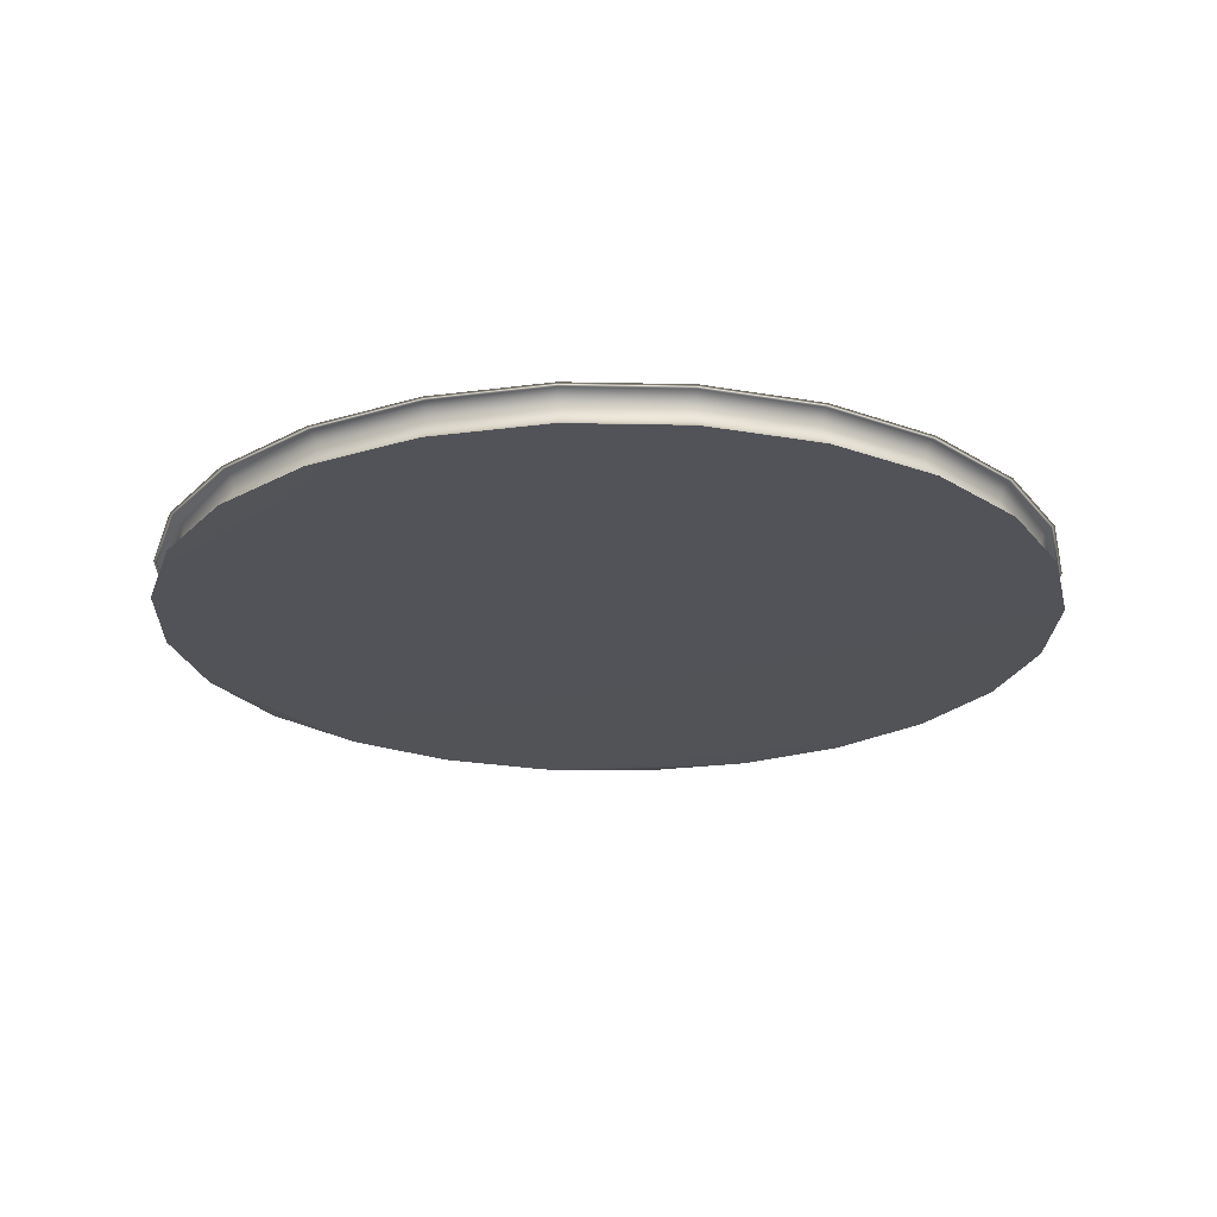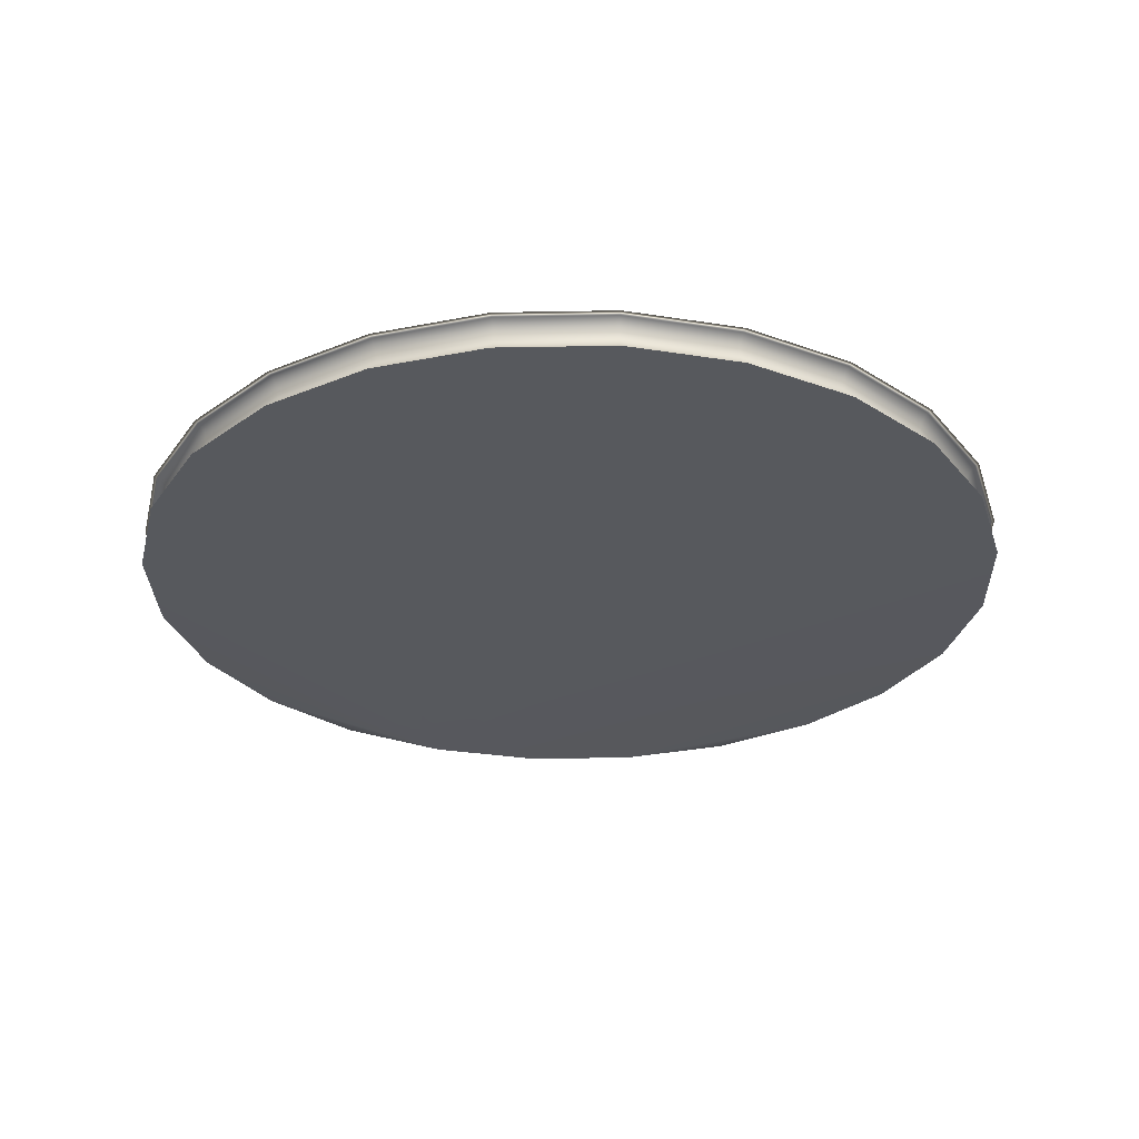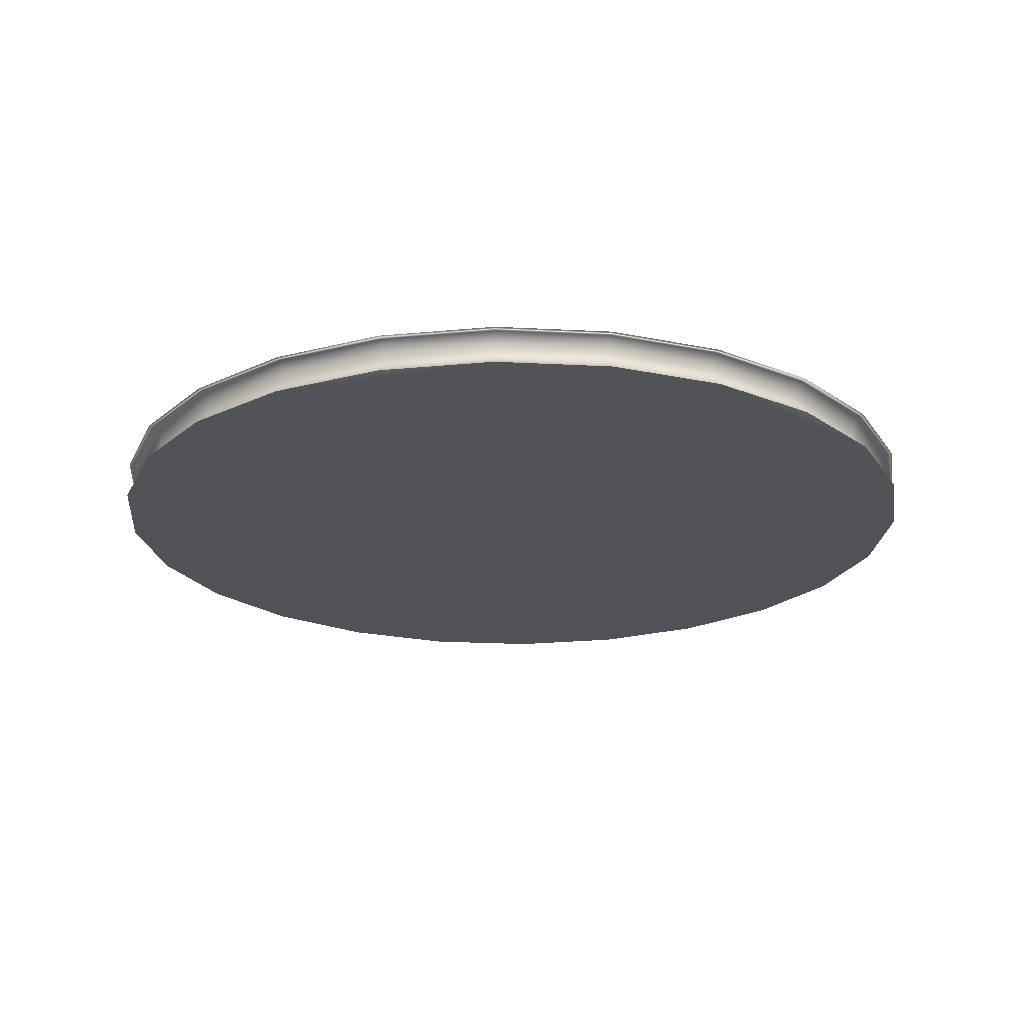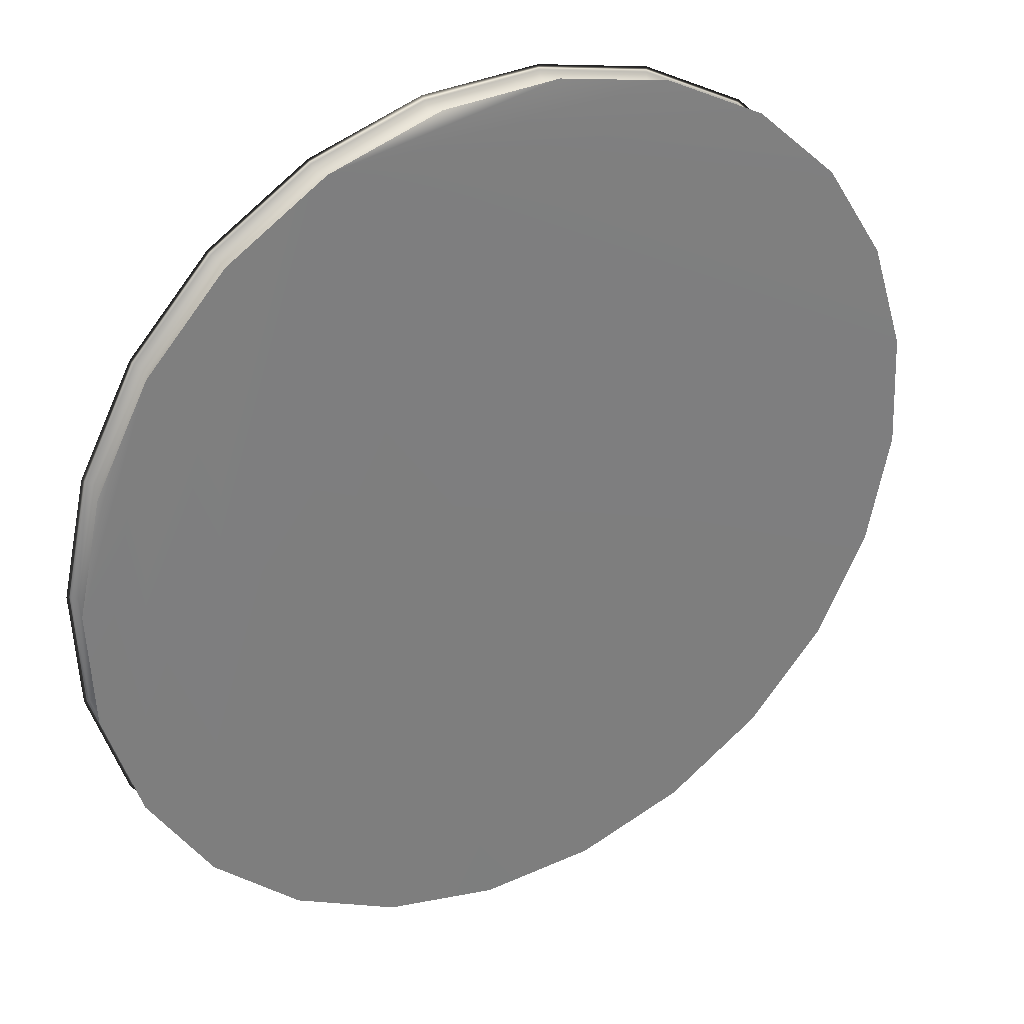
<metadata>
{"format":"obj","ext":"obj","renderer":"f3d","projection":"perspective","resolution":1024,"background":"white","views":[{"elev":-22.5,"azim":-64.7,"up":"+Z"},{"elev":-29.0,"azim":-46.1,"up":"+Z"},{"elev":-21.6,"azim":127.0,"up":"+Z"},{"elev":32.0,"azim":150.4,"up":"+Y"}]}
</metadata>
<code>
v 0.9948 1.127 0.544
v 1.137 0.4781 0.5133
v 0.8419 0.8017 0.544
v 1.047 0.5066 0.5133
v 0.8619 0.71 0.5133
v 0.9682 0.5573 0.5133
v 0.9145 0.6333 0.5286
v 1.262 1.175 0.5327
v 1.137 0.4818 0.5149
v 1.547 0.7696 0.5399
v 1.515 0.6839 0.5286
v 1.529 0.9506 0.5366
v 0.8685 0.7124 0.5174
v 0.9753 0.5657 0.5327
v 0.8848 0.9802 0.5245
v 1.515 0.6837 0.5327
v 0.9753 0.5657 0.5245
v 0.8655 0.7113 0.5424
v 1.403 0.5399 0.5424
v 0.9948 1.127 0.5133
v 0.8708 0.7132 0.5207
v 0.8513 0.8025 0.5207
v 1.321 0.4973 0.5149
v 1.322 0.4937 0.5133
v 1.049 0.51 0.5424
v 1.547 0.8612 0.5286
v 1.527 0.9499 0.5286
v 1.399 0.5459 0.5327
v 0.8853 0.9799 0.5286
v 1.401 0.5426 0.5399
v 1.351 1.154 0.5149
v 1.475 0.6 0.5133
v 0.8782 0.9833 0.5149
v 1.547 0.8612 0.5327
v 1.486 1.031 0.5286
v 1.528 0.9501 0.5327
v 1.322 0.4937 0.544
v 1.137 0.4818 0.5424
v 1.171 1.181 0.5366
v 1.17 1.183 0.5399
v 1.262 1.179 0.5399
v 1.17 1.186 0.5424
v 1.263 1.182 0.5424
v 0.9727 0.5626 0.5399
v 1.051 0.5152 0.5366
v 1.23 0.4807 0.5399
v 1.318 0.5041 0.5327
v 1.229 0.4847 0.5327
v 1.321 0.4973 0.5424
v 1.475 0.6 0.544
v 1.487 1.032 0.5207
v 1.43 1.104 0.5424
v 1.432 1.107 0.544
v 1.495 1.037 0.544
v 1.23 0.4737 0.544
v 1.229 0.4847 0.5245
v 1.082 1.16 0.5327
v 1.405 0.5368 0.5133
v 1.555 0.8618 0.5424
v 0.9706 0.5601 0.5149
v 1.051 0.5152 0.5207
v 1.551 0.8616 0.5399
v 1.535 0.9526 0.5424
v 1.052 0.5166 0.5327
v 1.05 0.5129 0.5174
v 0.9756 0.5661 0.5286
v 1.052 0.5166 0.5245
v 1 1.119 0.5207
v 0.8556 0.8938 0.5366
v 0.9343 1.056 0.5286
v 1.403 0.5399 0.5149
v 1.081 1.164 0.5399
v 1.081 1.161 0.5366
v 1.349 1.149 0.5366
v 1.35 1.151 0.5399
v 1.432 1.107 0.5133
v 1.43 1.104 0.5149
v 0.85 0.8948 0.5424
v 0.8811 0.9819 0.5399
v 1.551 0.8616 0.5174
v 1.55 0.7691 0.5149
v 1.545 0.7701 0.5207
v 1.549 0.8614 0.5207
v 1.078 1.17 0.544
v 1.519 0.682 0.5174
v 1.522 0.6806 0.5149
v 1.05 0.5129 0.5399
v 1.264 1.186 0.544
v 1.262 1.176 0.5366
v 1.262 1.175 0.5245
v 1.466 0.6071 0.5327
v 1.517 0.683 0.5366
v 1.519 0.682 0.5399
v 1.468 0.6061 0.5366
v 0.9706 0.5601 0.5424
v 1.489 1.033 0.5399
v 1.492 1.035 0.5424
v 1.171 1.179 0.5327
v 1.558 0.8621 0.544
v 0.9327 1.058 0.5207
v 0.9308 1.059 0.5174
v 1.486 1.031 0.5245
v 1.426 1.099 0.5207
v 1.489 1.033 0.5174
v 1.4 0.5446 0.5207
v 1.401 0.5426 0.5174
v 1.558 0.8621 0.5133
v 1.079 1.167 0.5149
v 1.525 0.679 0.544
v 1.522 0.6806 0.5424
v 1.318 0.5041 0.5245
v 1.529 0.9506 0.5207
v 1.23 0.4832 0.5207
v 1.32 0.5003 0.5399
v 0.8723 0.7138 0.5245
v 0.8728 0.714 0.5286
v 1.466 0.6071 0.5245
v 1.468 0.6061 0.5207
v 1.138 0.4874 0.5366
v 1.138 0.485 0.5399
v 0.8463 0.8955 0.5133
v 0.8489 0.8023 0.5174
v 1.487 1.032 0.5366
v 1.495 1.037 0.5133
v 0.9128 0.6321 0.5366
v 0.9743 0.5645 0.5366
v 1.543 0.7705 0.5286
v 0.9141 0.633 0.5245
v 0.9128 0.6321 0.5207
v 1.466 0.6075 0.5286
v 0.9107 0.6307 0.5174
v 0.9081 0.6288 0.5149
v 0.9727 0.5626 0.5174
v 0.9107 0.6307 0.5399
v 0.8748 0.9849 0.544
v 0.8782 0.9833 0.5424
v 1.425 1.098 0.5327
v 1.486 1.031 0.5327
v 1.139 0.4895 0.5286
v 0.8463 0.8955 0.544
v 1.426 1.099 0.5366
v 1.427 1.101 0.5399
v 0.8529 0.8026 0.5245
v 0.9327 1.058 0.5366
v 1.23 0.4775 0.5149
v 1.525 0.679 0.5133
v 1.543 0.7704 0.5245
v 1.4 0.5446 0.5366
v 0.8619 0.71 0.544
v 0.8748 0.9849 0.5133
v 1.139 0.489 0.5245
v 1.052 0.5171 0.5286
v 1.082 1.159 0.5286
v 1.17 1.19 0.544
v 1.17 1.183 0.5174
v 1.17 1.19 0.5133
v 1.17 1.186 0.5149
v 1.079 1.167 0.5424
v 0.905 0.6267 0.5133
v 1.538 0.9538 0.5133
v 0.9339 1.057 0.5245
v 0.8708 0.7132 0.5366
v 1.23 0.4775 0.5424
v 1.35 1.151 0.5174
v 1.348 1.147 0.5245
v 1.425 1.098 0.5286
v 1.353 1.157 0.5133
v 1.264 1.186 0.5133
v 0.8811 0.9819 0.5174
v 1.263 1.182 0.5149
v 1.262 1.179 0.5174
v 1 1.119 0.5366
v 1.001 1.118 0.5327
v 1.047 0.5066 0.544
v 1.399 0.5463 0.5286
v 0.9254 1.064 0.544
v 0.8577 0.8934 0.5286
v 0.8572 0.8935 0.5245
v 1.319 0.5027 0.5366
v 1.138 0.485 0.5174
v 1.171 1.181 0.5207
v 1.171 1.179 0.5286
v 1.549 0.8614 0.5366
v 1.318 0.5046 0.5286
v 0.8419 0.8017 0.5133
v 1.137 0.4781 0.544
v 0.8534 0.8027 0.5286
v 0.8723 0.7138 0.5327
v 0.9254 1.064 0.5133
v 0.9283 1.061 0.5149
v 0.8456 0.802 0.5149
v 1.543 0.7704 0.5327
v 0.905 0.6267 0.544
v 1.538 0.9538 0.544
v 0.8556 0.8938 0.5207
v 0.8834 0.9808 0.5207
v 1.082 1.16 0.5245
v 1.001 1.118 0.5245
v 0.997 1.124 0.5424
v 0.9988 1.121 0.5399
v 0.8655 0.7113 0.5149
v 1.171 1.179 0.5245
v 1.262 1.174 0.5286
v 0.997 1.124 0.5149
v 1.472 0.6024 0.5424
v 1.535 0.9526 0.5149
v 1.532 0.9515 0.5174
v 1.23 0.4807 0.5174
v 1.049 0.51 0.5149
v 0.9141 0.633 0.5327
v 1.229 0.4853 0.5286
v 1.23 0.4832 0.5366
v 0.8572 0.8935 0.5327
v 1.515 0.6837 0.5245
v 1.554 0.7684 0.5133
v 1.427 1.101 0.5174
v 1.532 0.9515 0.5399
v 1.349 1.149 0.5207
v 1.262 1.176 0.5207
v 1.547 0.7696 0.5174
v 1.425 1.098 0.5245
v 0.8532 0.8942 0.5399
v 1.351 1.154 0.5424
v 1.081 1.161 0.5207
v 1.469 0.6045 0.5174
v 0.9081 0.6288 0.5424
v 0.85 0.8948 0.5149
v 0.8456 0.802 0.5424
v 0.9988 1.121 0.5174
v 1.55 0.7691 0.5424
v 1.001 1.118 0.5286
v 0.9743 0.5645 0.5207
v 1.399 0.5459 0.5245
v 1.348 1.147 0.5286
v 1.348 1.147 0.5327
v 0.9283 1.061 0.5424
v 1.472 0.6024 0.5149
v 0.8848 0.9802 0.5327
v 0.8834 0.9808 0.5366
v 1.319 0.5027 0.5207
v 1.32 0.5003 0.5174
v 0.9339 1.057 0.5327
v 1.528 0.9501 0.5245
v 1.547 0.8612 0.5245
v 0.8489 0.8023 0.5399
v 0.8685 0.7124 0.5399
v 1.078 1.17 0.5133
v 0.8513 0.8025 0.5366
v 0.8529 0.8026 0.5327
v 1.081 1.164 0.5174
v 1.555 0.8618 0.5149
v 1.23 0.4737 0.5133
v 1.469 0.6045 0.5399
v 1.405 0.5368 0.544
v 0.9308 1.059 0.5399
v 1.353 1.157 0.544
v 0.8532 0.8942 0.5174
v 1.554 0.7684 0.544
v 1.138 0.4874 0.5207
v 1.139 0.489 0.5327
v 1.492 1.035 0.5149
v 1.517 0.683 0.5207
v 1.545 0.7701 0.5366
v 0.9682 0.5573 0.544
f 194 99 54
f 99 258 54
f 258 109 54
f 109 53 54
f 109 50 53
f 50 256 53
f 50 254 256
f 254 37 256
f 37 55 256
f 55 186 256
f 186 174 256
f 174 264 256
f 264 193 256
f 193 149 256
f 149 3 256
f 3 140 256
f 140 135 256
f 135 176 256
f 176 1 256
f 1 84 256
f 84 154 256
f 154 88 256
f 124 107 160
f 124 215 107
f 124 146 215
f 124 76 146
f 76 32 146
f 76 167 32
f 167 58 32
f 167 24 58
f 167 252 24
f 167 2 252
f 167 4 2
f 167 6 4
f 167 159 6
f 167 5 159
f 167 185 5
f 167 121 185
f 167 150 121
f 167 189 150
f 167 20 189
f 167 247 20
f 167 156 247
f 167 168 156
f 119 212 48
f 48 260 119
f 248 69 222
f 222 245 248
f 200 72 158
f 158 199 200
f 153 231 198
f 198 197 153
f 197 198 68
f 68 224 197
f 182 153 197
f 197 202 182
f 195 196 15
f 15 178 195
f 130 11 214
f 214 117 130
f 229 68 100
f 100 101 229
f 205 110 93
f 93 253 205
f 183 34 192
f 192 263 183
f 122 13 201
f 201 191 122
f 230 59 62
f 62 10 230
f 264 95 226
f 226 193 264
f 20 204 190
f 190 189 20
f 7 116 188
f 188 210 7
f 187 177 213
f 213 249 187
f 184 175 233
f 233 111 184
f 62 217 12
f 12 183 62
f 183 12 36
f 36 34 183
f 8 98 182
f 182 203 8
f 203 182 202
f 202 90 203
f 90 202 181
f 181 219 90
f 180 208 145
f 145 9 180
f 179 148 28
f 28 47 179
f 178 15 29
f 29 177 178
f 175 130 117
f 117 233 175
f 73 172 173
f 173 57 73
f 79 255 236
f 236 136 79
f 227 257 122
f 122 191 227
f 218 219 171
f 171 164 218
f 170 31 164
f 164 171 170
f 190 101 169
f 169 33 190
f 236 199 1
f 1 176 236
f 168 167 31
f 31 170 168
f 235 8 203
f 203 234 235
f 166 234 165
f 165 221 166
f 221 165 218
f 218 103 221
f 103 218 164
f 164 216 103
f 204 229 101
f 101 190 204
f 163 49 114
f 114 46 163
f 124 160 206
f 206 261 124
f 210 188 162
f 162 125 210
f 196 100 161
f 161 15 196
f 158 42 154
f 154 84 158
f 170 171 155
f 155 157 170
f 168 170 157
f 157 156 168
f 219 181 155
f 155 171 219
f 50 109 110
f 110 205 50
f 98 57 153
f 153 182 98
f 152 139 151
f 151 67 152
f 148 94 91
f 91 28 148
f 147 244 83
f 83 82 147
f 261 206 207
f 207 104 261
f 81 215 146
f 146 86 81
f 241 23 145
f 145 208 241
f 144 172 200
f 200 255 144
f 178 177 187
f 187 143 178
f 249 213 69
f 69 248 249
f 123 96 142
f 142 141 123
f 260 48 211
f 211 139 260
f 123 141 137
f 137 138 123
f 9 145 252
f 252 2 9
f 144 255 79
f 79 239 144
f 62 183 263
f 263 10 62
f 136 236 176
f 176 135 136
f 226 134 246
f 246 18 226
f 133 65 209
f 209 60 133
f 116 187 249
f 249 188 116
f 132 60 6
f 6 159 132
f 131 133 60
f 60 132 131
f 16 11 130
f 130 91 16
f 129 232 133
f 133 131 129
f 129 128 17
f 17 232 129
f 128 7 66
f 66 17 128
f 160 107 251
f 251 206 160
f 34 26 127
f 127 192 34
f 127 26 244
f 244 147 127
f 66 7 210
f 210 14 66
f 14 210 125
f 125 126 14
f 44 126 125
f 125 134 44
f 214 147 82
f 82 262 214
f 139 211 56
f 56 151 139
f 257 195 22
f 22 122 257
f 19 205 253
f 253 30 19
f 217 96 123
f 123 12 217
f 122 22 21
f 21 13 122
f 121 227 191
f 191 185 121
f 120 46 212
f 212 119 120
f 238 239 69
f 69 213 238
f 118 262 85
f 85 225 118
f 126 45 64
f 64 14 126
f 117 214 262
f 262 118 117
f 115 116 7
f 7 128 115
f 209 9 2
f 2 4 209
f 114 30 148
f 148 179 114
f 259 113 208
f 208 180 259
f 15 161 70
f 70 29 15
f 112 207 80
f 80 83 112
f 206 251 80
f 80 207 206
f 47 28 175
f 175 184 47
f 111 233 105
f 105 240 111
f 109 258 230
f 230 110 109
f 156 157 108
f 108 247 156
f 118 225 106
f 106 105 118
f 216 104 51
f 51 103 216
f 110 230 10
f 10 93 110
f 163 46 120
f 120 38 163
f 77 261 104
f 104 216 77
f 102 51 112
f 112 243 102
f 51 104 207
f 207 112 51
f 169 101 100
f 100 196 169
f 89 39 98
f 98 8 89
f 217 63 97
f 97 96 217
f 191 201 5
f 5 185 191
f 232 61 65
f 65 133 232
f 174 25 95
f 95 264 174
f 93 92 94
f 94 253 93
f 92 16 91
f 91 94 92
f 10 263 92
f 92 93 10
f 263 192 16
f 16 92 263
f 201 132 159
f 159 5 201
f 63 194 54
f 54 97 63
f 234 203 90
f 90 165 234
f 165 90 219
f 219 218 165
f 75 41 89
f 89 74 75
f 74 89 8
f 8 235 74
f 223 256 88
f 88 43 223
f 75 223 43
f 43 41 75
f 151 56 113
f 113 259 151
f 38 120 87
f 87 25 38
f 245 222 78
f 78 228 245
f 262 82 220
f 220 85 262
f 220 81 86
f 86 85 220
f 157 155 250
f 250 108 157
f 138 137 166
f 166 35 138
f 166 221 102
f 102 35 166
f 82 83 80
f 80 220 82
f 80 251 81
f 81 220 80
f 13 21 129
f 129 131 13
f 222 79 136
f 136 78 222
f 76 124 261
f 261 77 76
f 52 53 256
f 256 223 52
f 142 52 223
f 223 75 142
f 142 75 74
f 74 141 142
f 202 197 224
f 224 181 202
f 72 40 42
f 42 158 72
f 40 72 73
f 73 39 40
f 225 237 71
f 71 106 225
f 23 24 252
f 252 145 23
f 173 242 70
f 70 231 173
f 12 123 138
f 138 36 12
f 239 79 222
f 222 69 239
f 224 68 229
f 229 250 224
f 72 200 172
f 172 73 72
f 193 226 18
f 18 149 193
f 66 152 67
f 67 17 66
f 33 169 257
f 257 227 33
f 150 33 227
f 227 121 150
f 14 64 152
f 152 66 14
f 45 119 260
f 260 64 45
f 18 246 245
f 245 228 18
f 65 180 9
f 9 209 65
f 61 259 180
f 180 65 61
f 25 87 44
f 44 95 25
f 64 260 139
f 139 152 64
f 59 99 194
f 194 63 59
f 62 59 63
f 63 217 62
f 108 250 229
f 229 204 108
f 67 151 259
f 259 61 67
f 60 209 4
f 4 6 60
f 258 99 59
f 59 230 258
f 237 32 58
f 58 71 237
f 198 161 100
f 100 68 198
f 57 173 231
f 231 153 57
f 56 111 240
f 240 113 56
f 17 67 61
f 61 232 17
f 55 37 49
f 49 163 55
f 257 169 196
f 196 195 257
f 97 54 53
f 53 52 97
f 96 97 52
f 52 142 96
f 221 103 51
f 51 102 221
f 95 44 134
f 134 226 95
f 49 19 30
f 30 114 49
f 85 86 237
f 237 225 85
f 48 47 184
f 184 211 48
f 212 179 47
f 47 48 212
f 46 114 179
f 179 212 46
f 233 117 118
f 118 105 233
f 44 87 45
f 45 126 44
f 42 43 88
f 88 154 42
f 40 41 43
f 43 42 40
f 41 40 39
f 39 89 41
f 11 127 147
f 147 214 11
f 55 163 38
f 38 186 55
f 37 254 19
f 19 49 37
f 36 138 35
f 35 27 36
f 35 102 243
f 243 27 35
f 13 131 132
f 132 201 13
f 78 136 135
f 135 140 78
f 192 127 11
f 11 16 192
f 141 74 235
f 235 137 141
f 137 235 234
f 234 166 137
f 255 200 199
f 199 236 255
f 34 36 27
f 27 26 34
f 189 190 33
f 33 150 189
f 86 146 32
f 32 237 86
f 242 144 239
f 239 238 242
f 113 240 241
f 241 208 113
f 254 50 205
f 205 19 254
f 149 18 228
f 228 3 149
f 31 77 216
f 216 164 31
f 167 76 77
f 77 31 167
f 30 253 94
f 94 148 30
f 70 242 238
f 238 29 70
f 28 91 130
f 130 175 28
f 39 73 57
f 57 98 39
f 251 107 215
f 215 81 251
f 87 120 119
f 119 45 87
f 172 144 242
f 242 173 172
f 143 187 116
f 116 115 143
f 21 115 128
f 128 129 21
f 27 243 244
f 244 26 27
f 243 112 83
f 83 244 243
f 186 38 25
f 25 174 186
f 181 224 250
f 250 155 181
f 240 105 106
f 106 241 240
f 211 184 111
f 111 56 211
f 71 58 24
f 24 23 71
f 106 71 23
f 23 241 106
f 195 178 143
f 143 22 195
f 22 143 115
f 115 21 22
f 162 248 245
f 245 246 162
f 188 249 248
f 248 162 188
f 231 70 161
f 161 198 231
f 125 162 246
f 246 134 125
f 228 78 140
f 140 3 228
f 247 108 204
f 204 20 247
f 199 158 84
f 84 1 199
f 29 238 213
f 213 177 29

</code>
